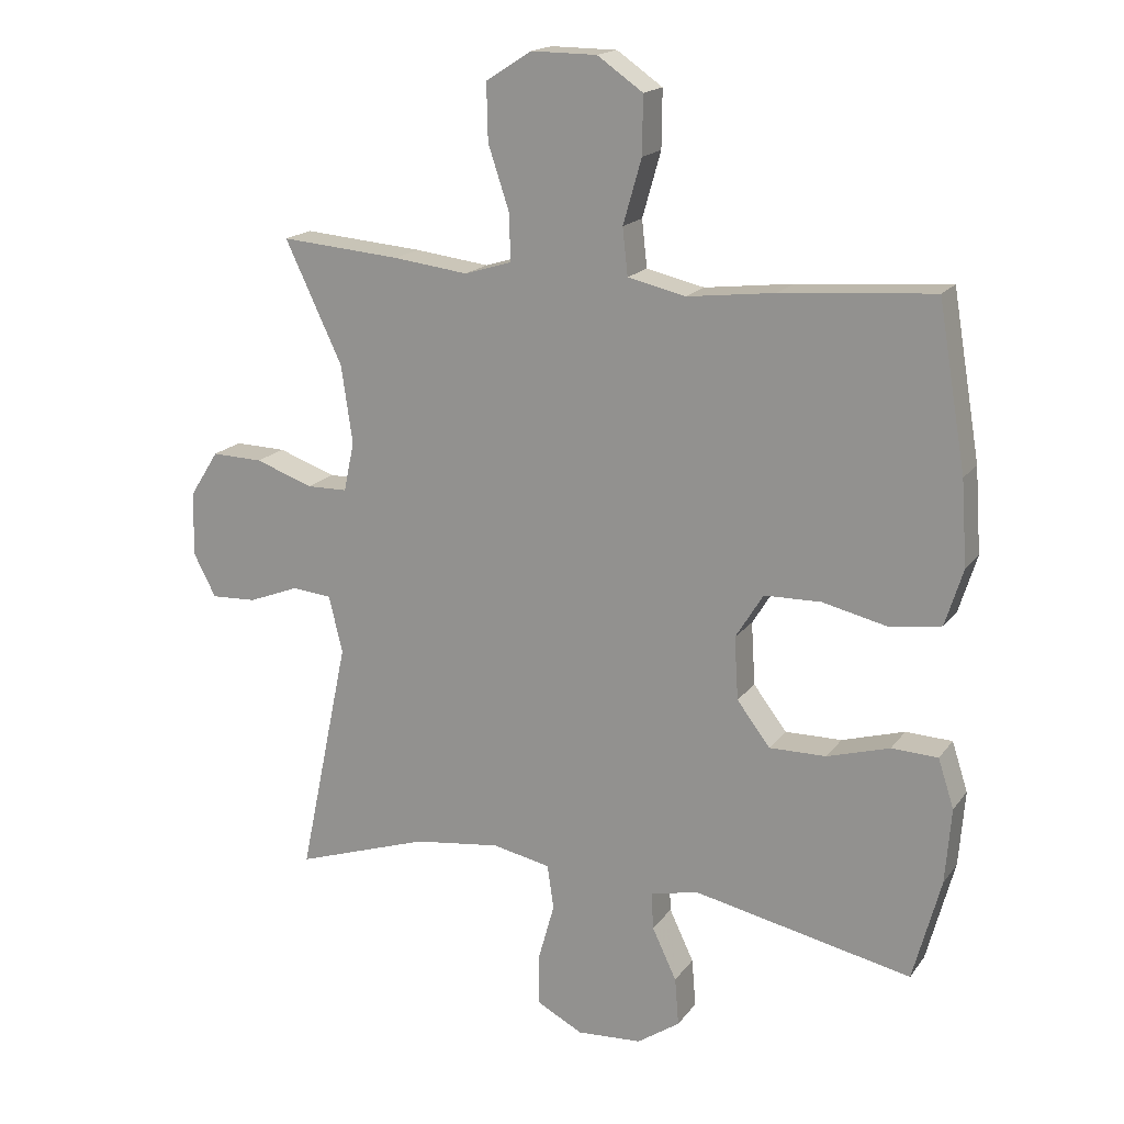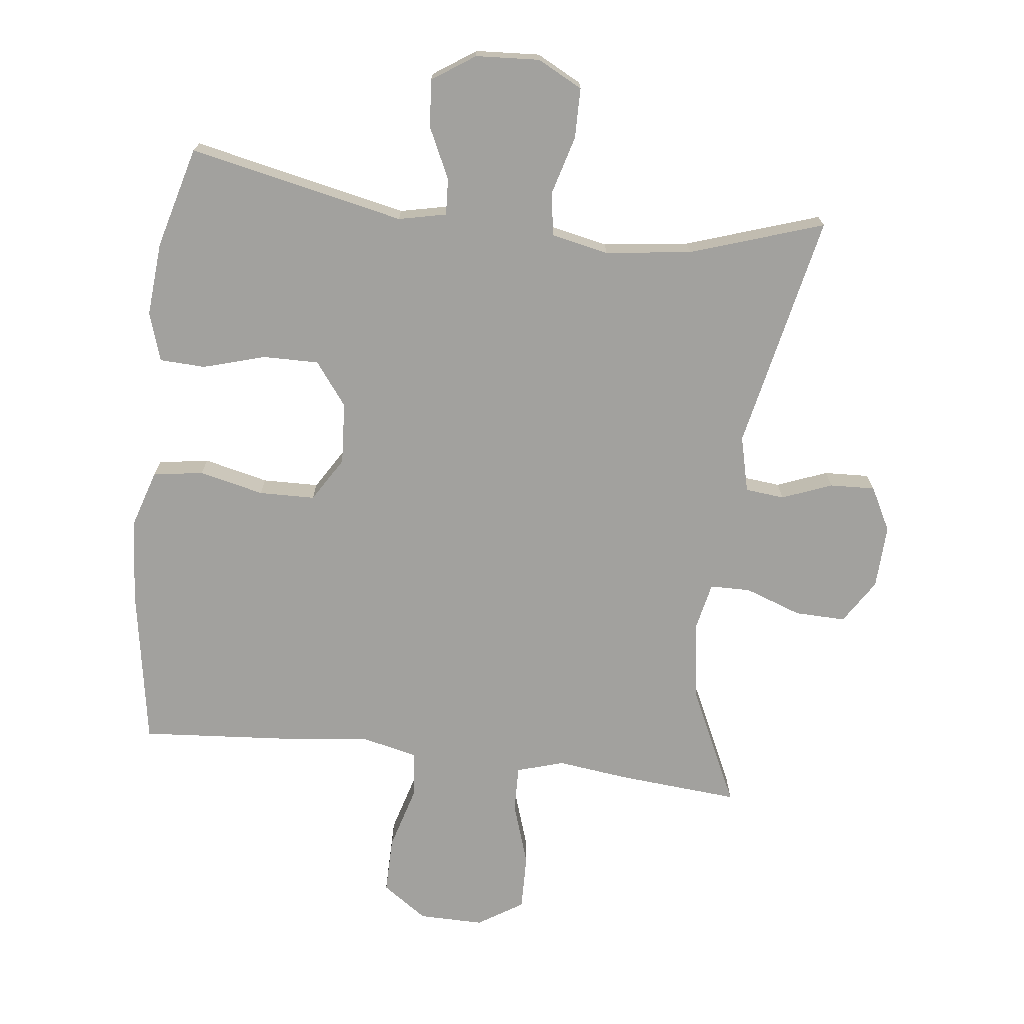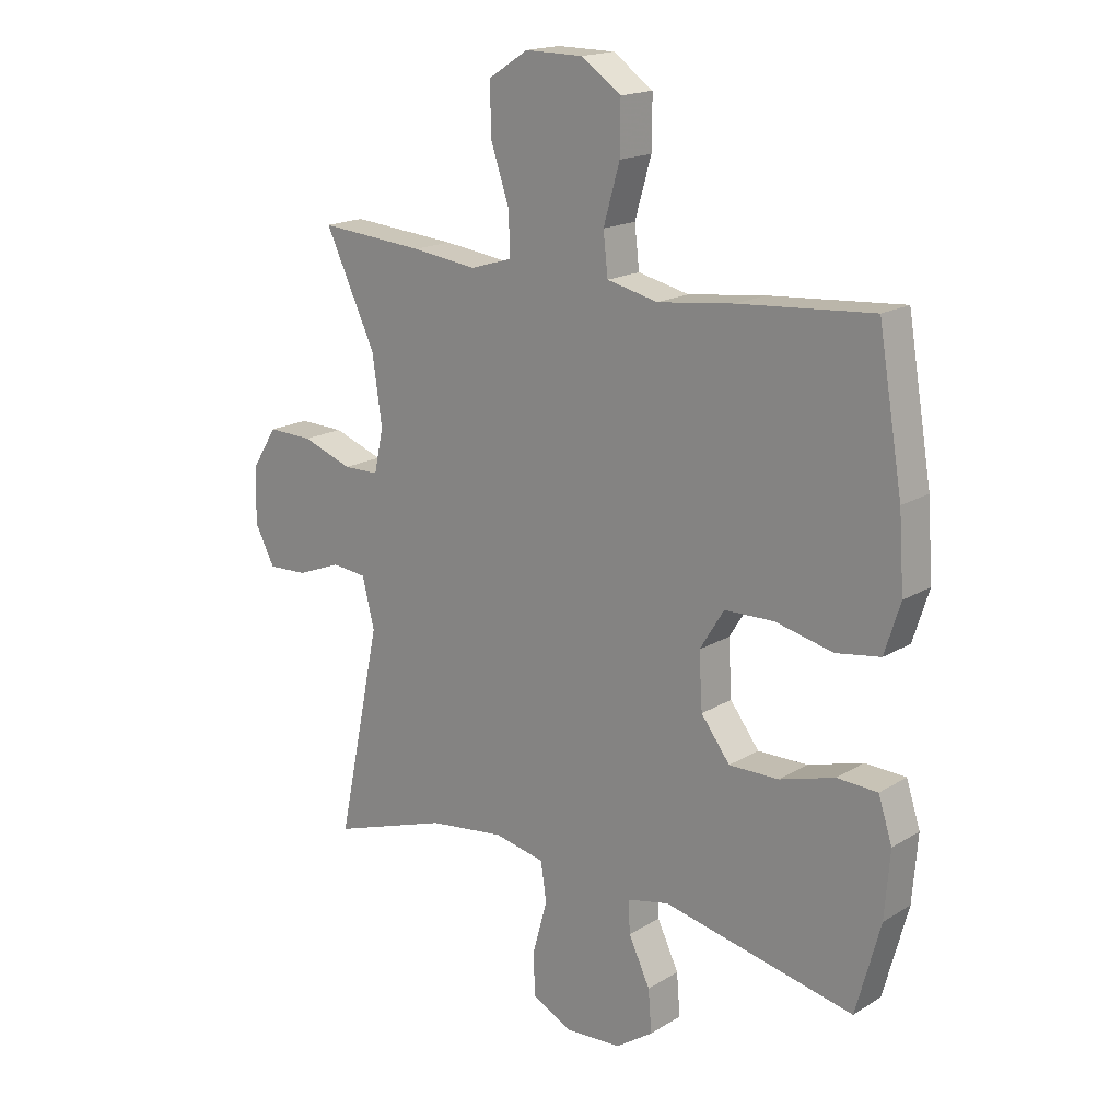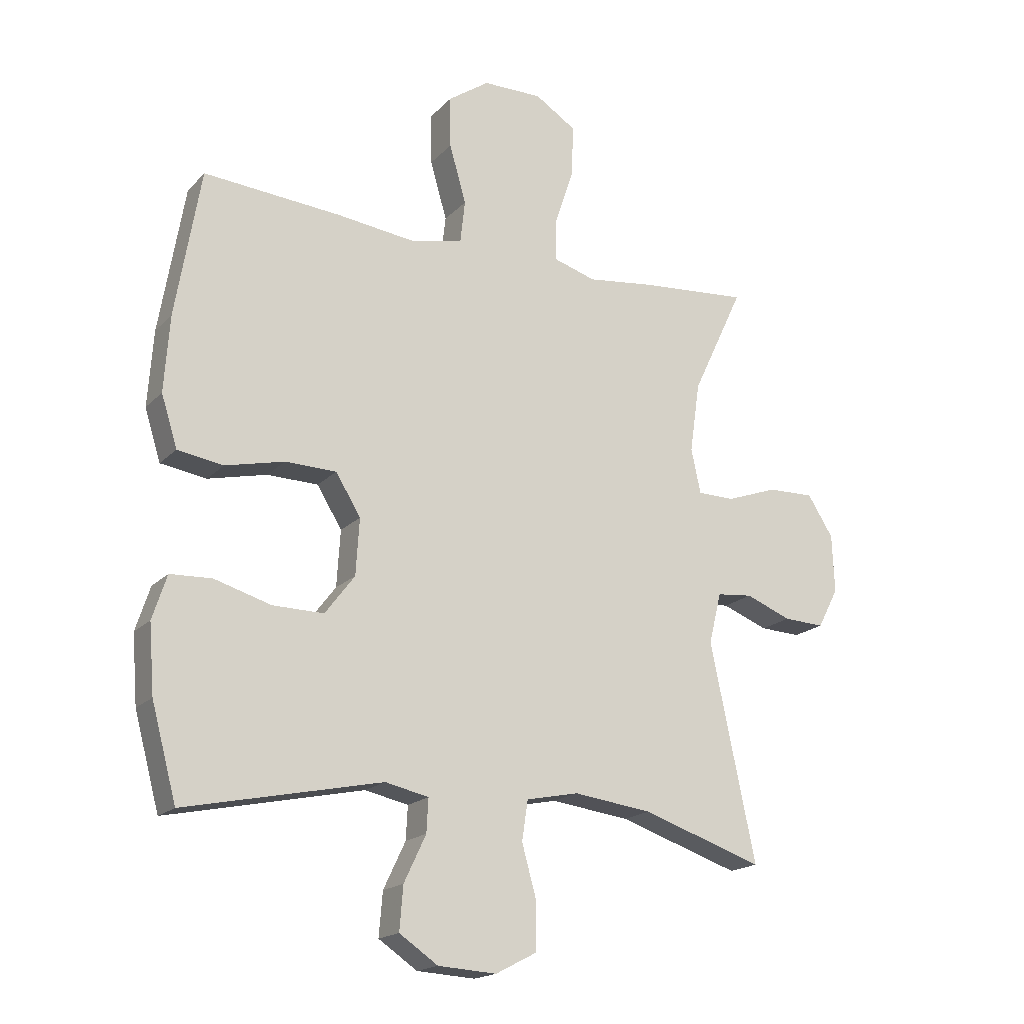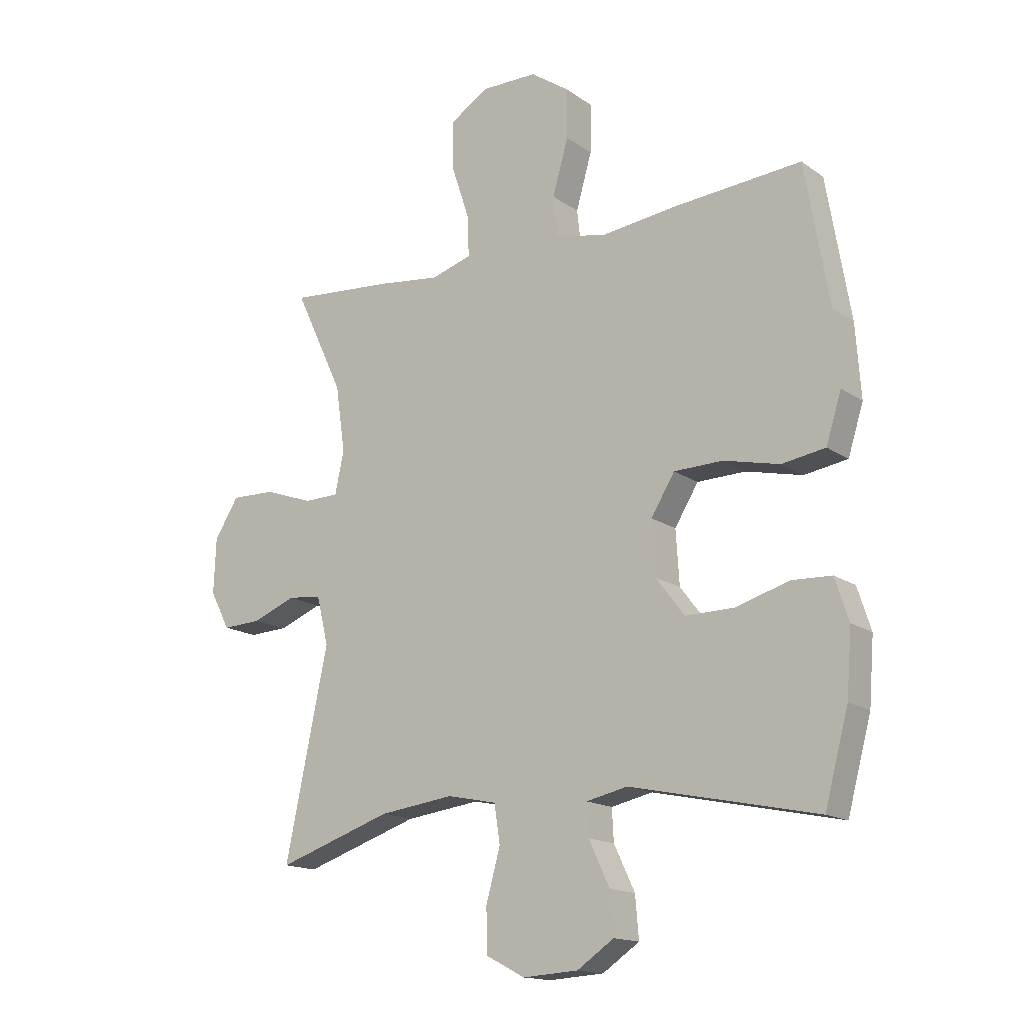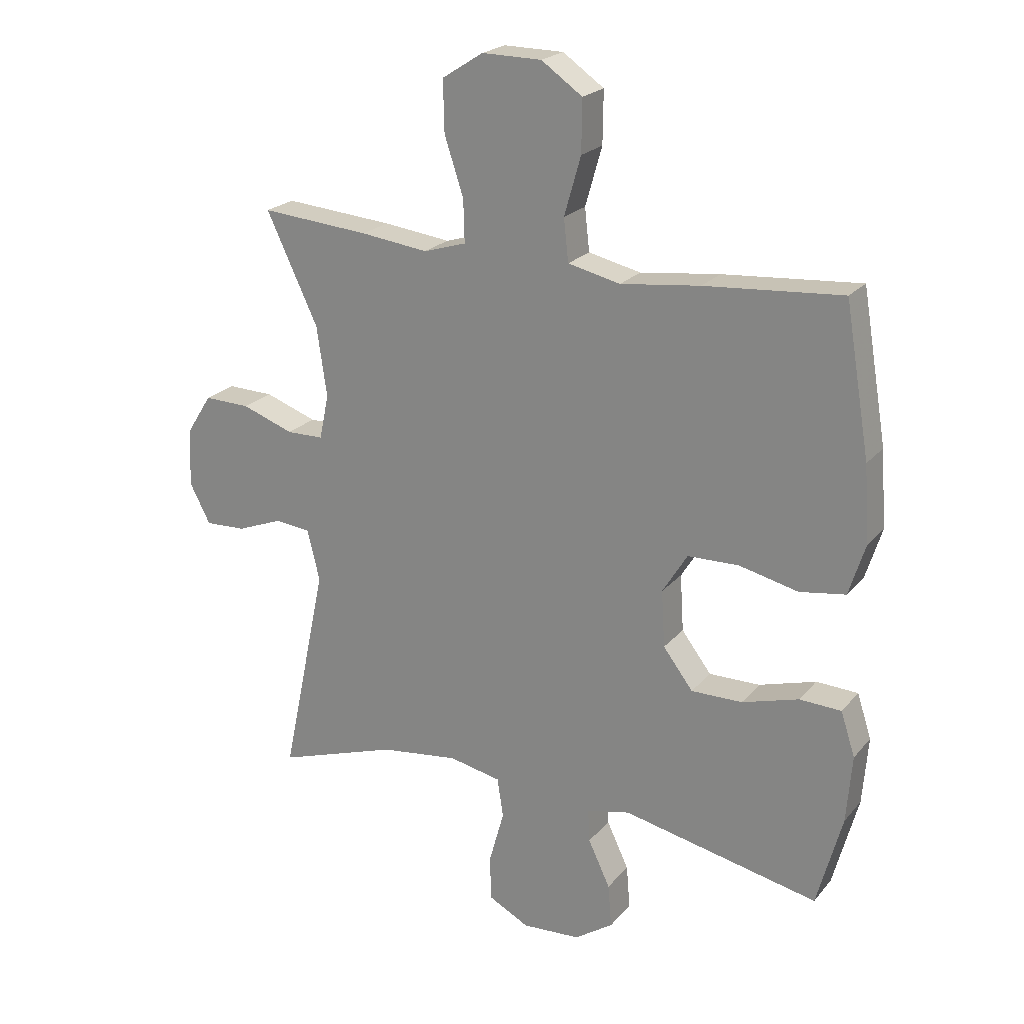
<metadata>
{"format":"obj","ext":"obj","renderer":"f3d","projection":"perspective","resolution":1024,"background":"white","views":[{"elev":17.4,"azim":24.4,"up":"+Z"},{"elev":-72.0,"azim":173.2,"up":"+Y"},{"elev":17.6,"azim":40.2,"up":"+Z"},{"elev":-18.2,"azim":151.1,"up":"+Z"},{"elev":-15.7,"azim":35.4,"up":"+Z"},{"elev":22.0,"azim":28.8,"up":"+Z"}]}
</metadata>
<code>
v 0.5 0.07 -0.5
v 0.169 0.07 -0.43
v 0.096 0.07 -0.446
v 0.099 0.07 -0.502
v 0.136 0.07 -0.58
v 0.142 0.07 -0.653
v 0.077 0.07 -0.697
v -0.021 0.07 -0.703
v -0.09 0.07 -0.667
v -0.091 0.07 -0.59
v -0.066 0.07 -0.5
v -0.076 0.07 -0.433
v -0.164 0.07 -0.415
v -0.296 0.07 -0.432
v -0.5 0.07 -0.5
v -0.424 0.07 -0.137
v -0.445 0.07 -0.051
v -0.505 0.07 -0.045
v -0.582 0.07 -0.075
v -0.651 0.07 -0.078
v -0.686 0.07 -0.011
v -0.682 0.07 0.087
v -0.639 0.07 0.155
v -0.561 0.07 0.153
v -0.474 0.07 0.122
v -0.412 0.07 0.123
v -0.396 0.07 0.198
v -0.413 0.07 0.316
v -0.5 0.07 0.5
v -0.317 0.07 0.485
v -0.204 0.07 0.471
v -0.132 0.07 0.493
v -0.134 0.07 0.564
v -0.166 0.07 0.661
v -0.168 0.07 0.747
v -0.099 0.07 0.791
v 0.001 0.07 0.79
v 0.07 0.07 0.742
v 0.069 0.07 0.655
v 0.041 0.07 0.557
v 0.049 0.07 0.486
v 0.137 0.07 0.466
v 0.27 0.07 0.482
v 0.5 0.07 0.5
v 0.542 0.07 0.252
v 0.551 0.07 0.124
v 0.524 0.07 0.038
v 0.447 0.07 0.026
v 0.348 0.07 0.049
v 0.262 0.07 0.047
v 0.22 0.07 -0.021
v 0.226 0.07 -0.116
v 0.276 0.07 -0.182
v 0.362 0.07 -0.181
v 0.457 0.07 -0.153
v 0.527 0.07 -0.156
v 0.551 0.07 -0.23
v 0.542 0.07 -0.344
v 0.5 0 -0.5
v 0.169 0 -0.43
v 0.096 0 -0.446
v 0.099 0 -0.502
v 0.136 0 -0.58
v 0.142 0 -0.653
v 0.077 0 -0.697
v -0.021 0 -0.703
v -0.09 0 -0.667
v -0.091 0 -0.59
v -0.066 0 -0.5
v -0.076 0 -0.433
v -0.164 0 -0.415
v -0.296 0 -0.432
v -0.5 0 -0.5
v -0.424 0 -0.137
v -0.445 0 -0.051
v -0.505 0 -0.045
v -0.582 0 -0.075
v -0.651 0 -0.078
v -0.686 0 -0.011
v -0.682 0 0.087
v -0.639 0 0.155
v -0.561 0 0.153
v -0.474 0 0.122
v -0.412 0 0.123
v -0.396 0 0.198
v -0.413 0 0.316
v -0.5 0 0.5
v -0.317 0 0.485
v -0.204 0 0.471
v -0.132 0 0.493
v -0.134 0 0.564
v -0.166 0 0.661
v -0.168 0 0.747
v -0.099 0 0.791
v 0.001 0 0.79
v 0.07 0 0.742
v 0.069 0 0.655
v 0.041 0 0.557
v 0.049 0 0.486
v 0.137 0 0.466
v 0.27 0 0.482
v 0.5 0 0.5
v 0.542 0 0.252
v 0.551 0 0.124
v 0.524 0 0.038
v 0.447 0 0.026
v 0.348 0 0.049
v 0.262 0 0.047
v 0.22 0 -0.021
v 0.226 0 -0.116
v 0.276 0 -0.182
v 0.362 0 -0.181
v 0.457 0 -0.153
v 0.527 0 -0.156
v 0.551 0 -0.23
v 0.542 0 -0.344
f 58 1 2
f 57 58 2
f 56 57 2
f 55 56 2
f 54 55 2
f 53 54 2 3
f 52 53 3
f 51 52 3
f 47 48 49
f 46 47 49
f 45 46 49
f 44 45 49
f 43 44 49
f 42 43 49
f 41 42 49 50
f 38 39 40
f 37 38 40
f 36 37 40
f 35 36 40
f 34 35 40
f 33 34 40
f 32 33 40 41
f 41 50 51
f 32 41 51
f 31 32 51
f 31 51 3
f 30 31 3
f 29 30 3
f 28 29 3
f 23 24 25
f 22 23 25
f 21 22 25
f 20 21 25
f 19 20 25
f 18 19 25
f 17 18 25 26
f 16 17 26 27
f 14 15 16
f 13 14 16 27
f 9 10 11
f 8 9 11
f 7 8 11
f 6 7 11
f 5 6 11
f 4 5 11
f 4 11 12
f 3 4 12
f 13 27 28
f 12 13 28
f 3 12 28
f 60 59 116
f 60 116 115
f 60 115 114
f 60 114 113
f 60 113 112
f 61 60 112 111
f 61 111 110
f 61 110 109
f 107 106 105
f 107 105 104
f 107 104 103
f 107 103 102
f 107 102 101
f 107 101 100
f 108 107 100 99
f 98 97 96
f 98 96 95
f 98 95 94
f 98 94 93
f 98 93 92
f 98 92 91
f 99 98 91 90
f 109 108 99
f 109 99 90
f 109 90 89
f 61 109 89
f 61 89 88
f 61 88 87
f 61 87 86
f 83 82 81
f 83 81 80
f 83 80 79
f 83 79 78
f 83 78 77
f 83 77 76
f 84 83 76 75
f 85 84 75 74
f 74 73 72
f 85 74 72 71
f 69 68 67
f 69 67 66
f 69 66 65
f 69 65 64
f 69 64 63
f 69 63 62
f 70 69 62
f 70 62 61
f 86 85 71
f 86 71 70
f 86 70 61
f 1 59 60 2
f 2 60 61 3
f 3 61 62 4
f 4 62 63 5
f 5 63 64 6
f 6 64 65 7
f 7 65 66 8
f 8 66 67 9
f 9 67 68 10
f 10 68 69 11
f 11 69 70 12
f 12 70 71 13
f 13 71 72 14
f 14 72 73 15
f 15 73 74 16
f 16 74 75 17
f 17 75 76 18
f 18 76 77 19
f 19 77 78 20
f 20 78 79 21
f 21 79 80 22
f 22 80 81 23
f 23 81 82 24
f 24 82 83 25
f 25 83 84 26
f 26 84 85 27
f 27 85 86 28
f 28 86 87 29
f 29 87 88 30
f 30 88 89 31
f 31 89 90 32
f 32 90 91 33
f 33 91 92 34
f 34 92 93 35
f 35 93 94 36
f 36 94 95 37
f 37 95 96 38
f 38 96 97 39
f 39 97 98 40
f 40 98 99 41
f 41 99 100 42
f 42 100 101 43
f 43 101 102 44
f 44 102 103 45
f 45 103 104 46
f 46 104 105 47
f 47 105 106 48
f 48 106 107 49
f 49 107 108 50
f 50 108 109 51
f 51 109 110 52
f 52 110 111 53
f 53 111 112 54
f 54 112 113 55
f 55 113 114 56
f 56 114 115 57
f 57 115 116 58
f 58 116 59 1

</code>
